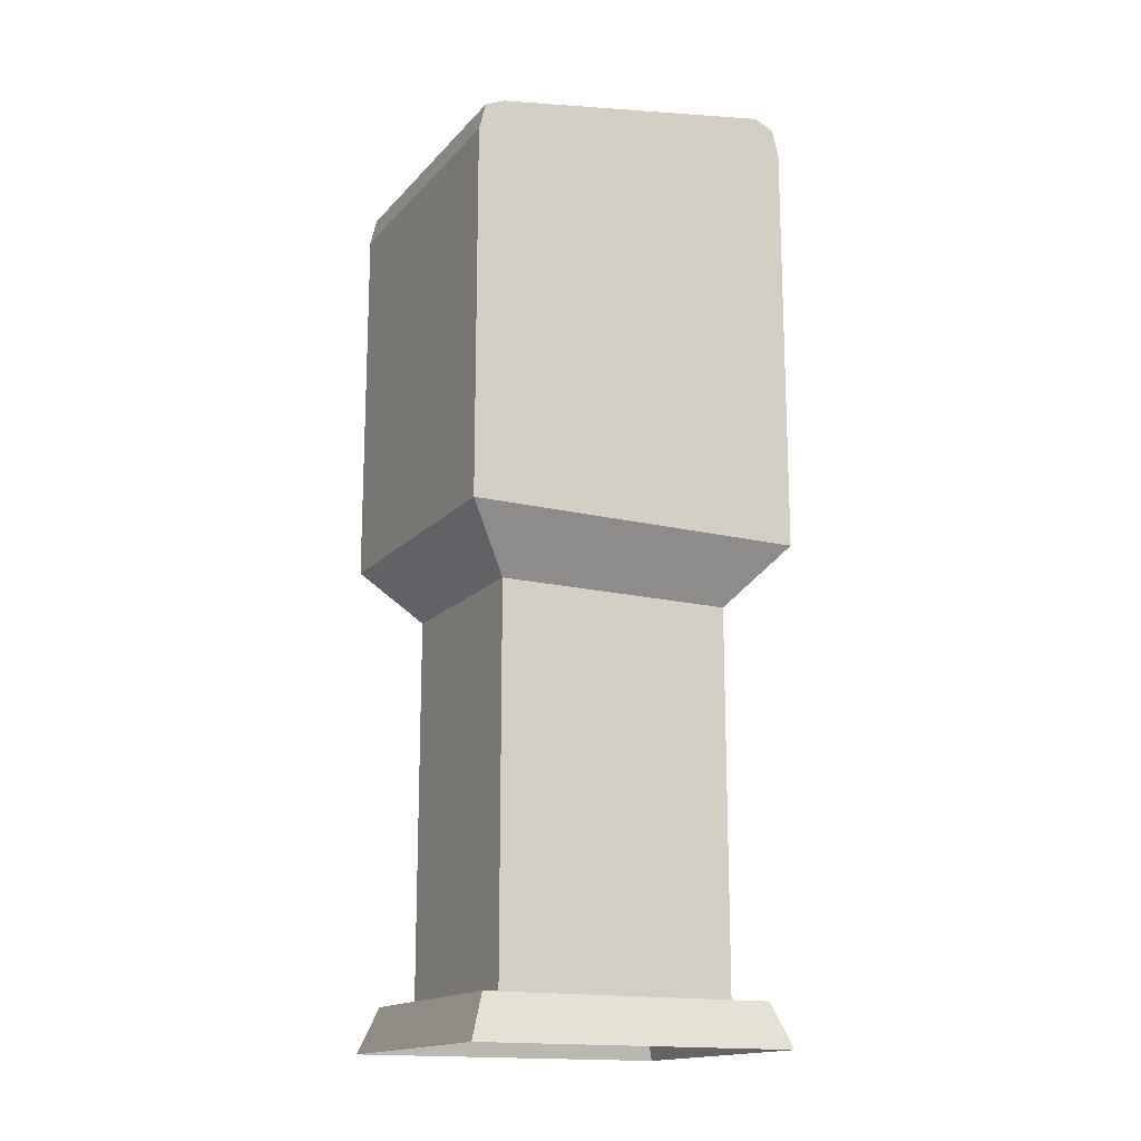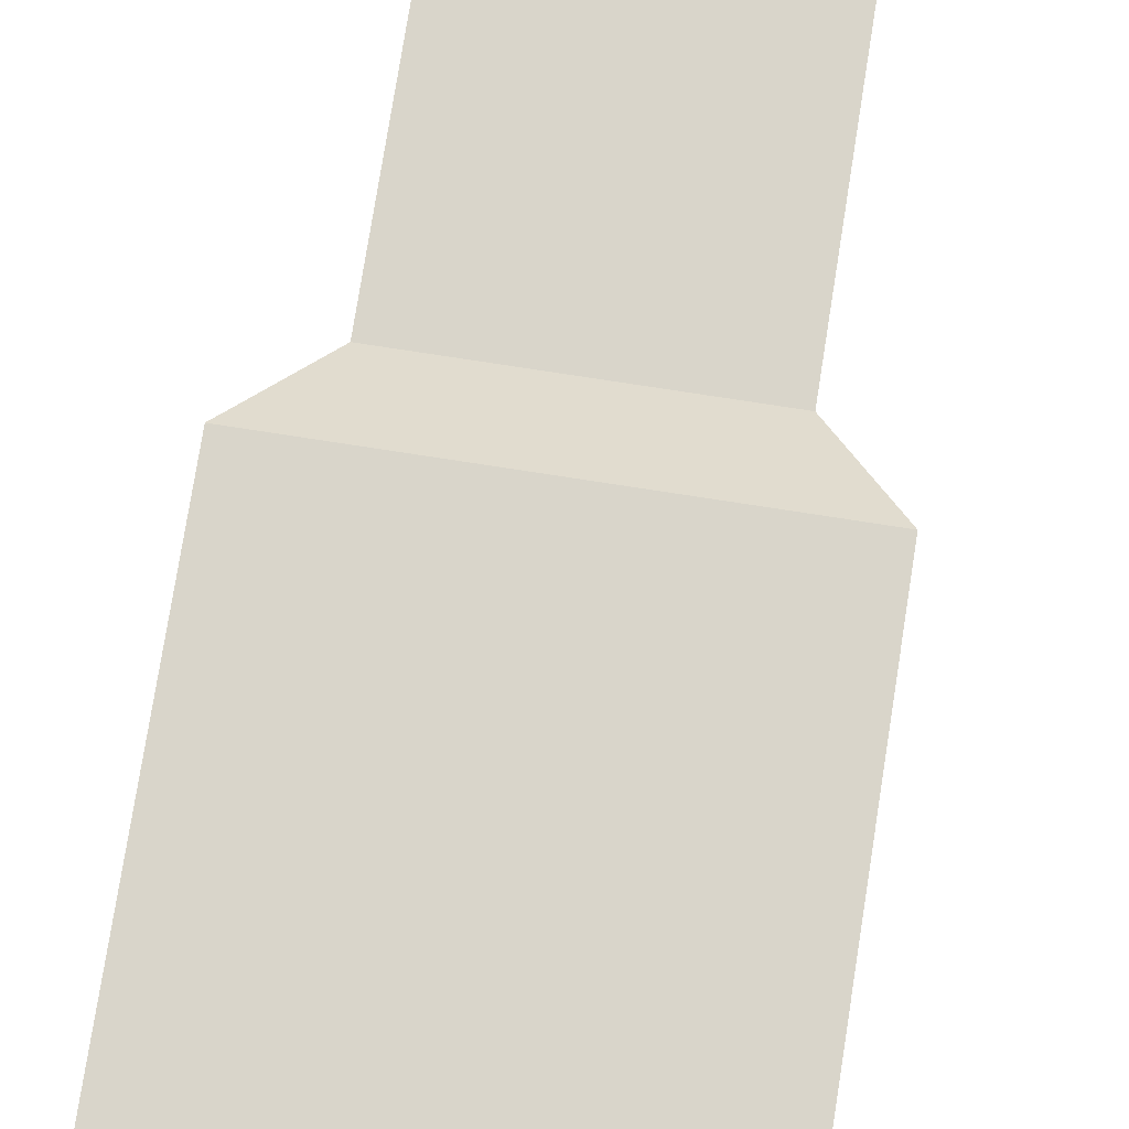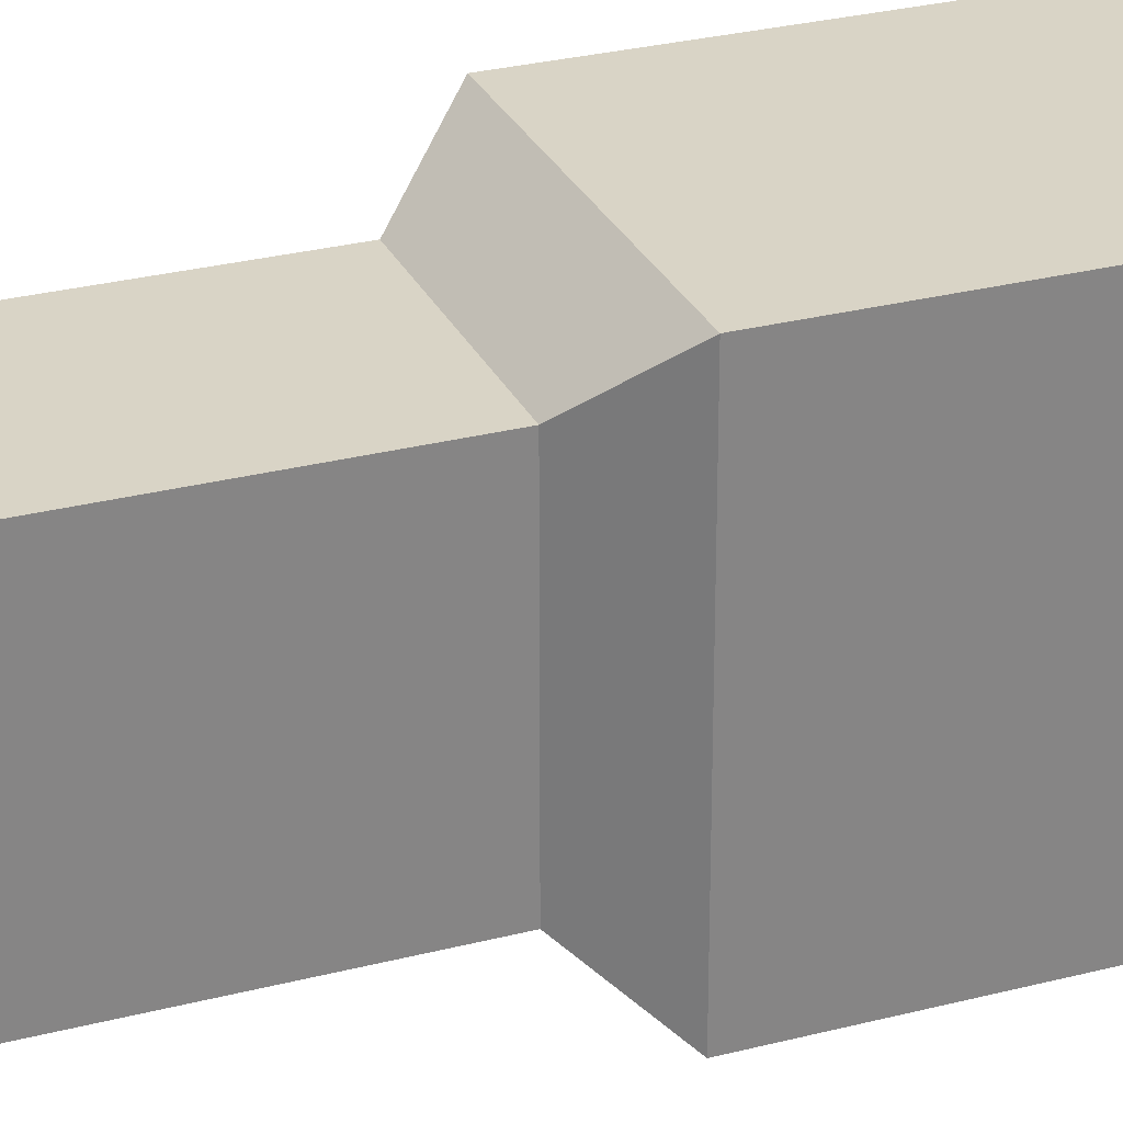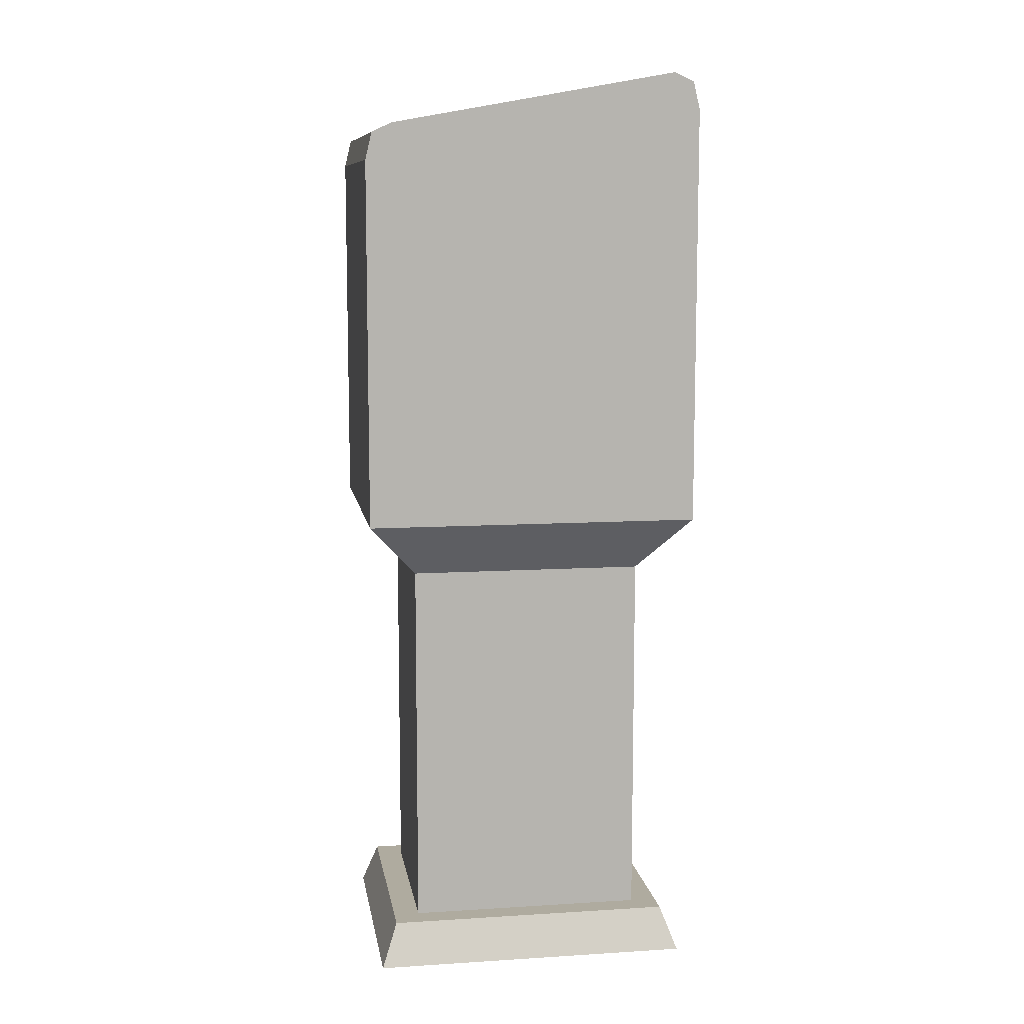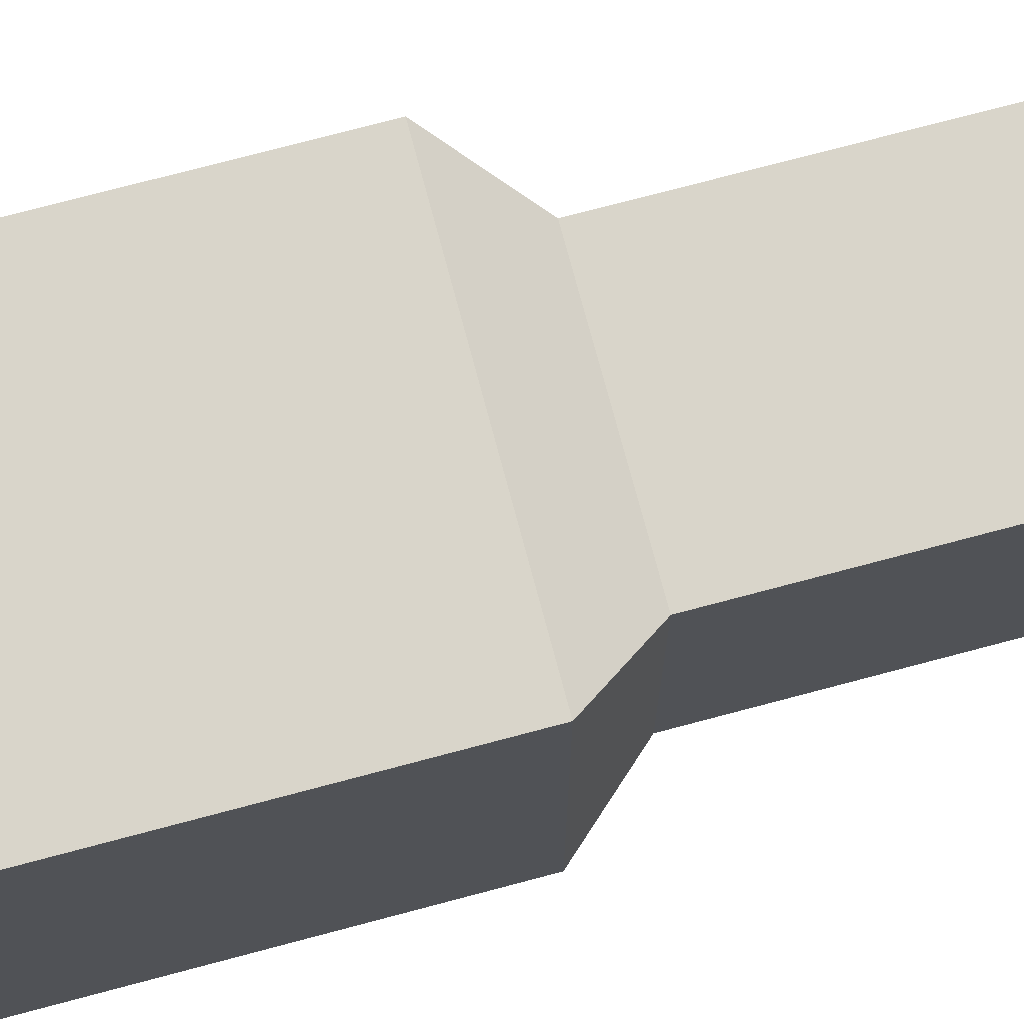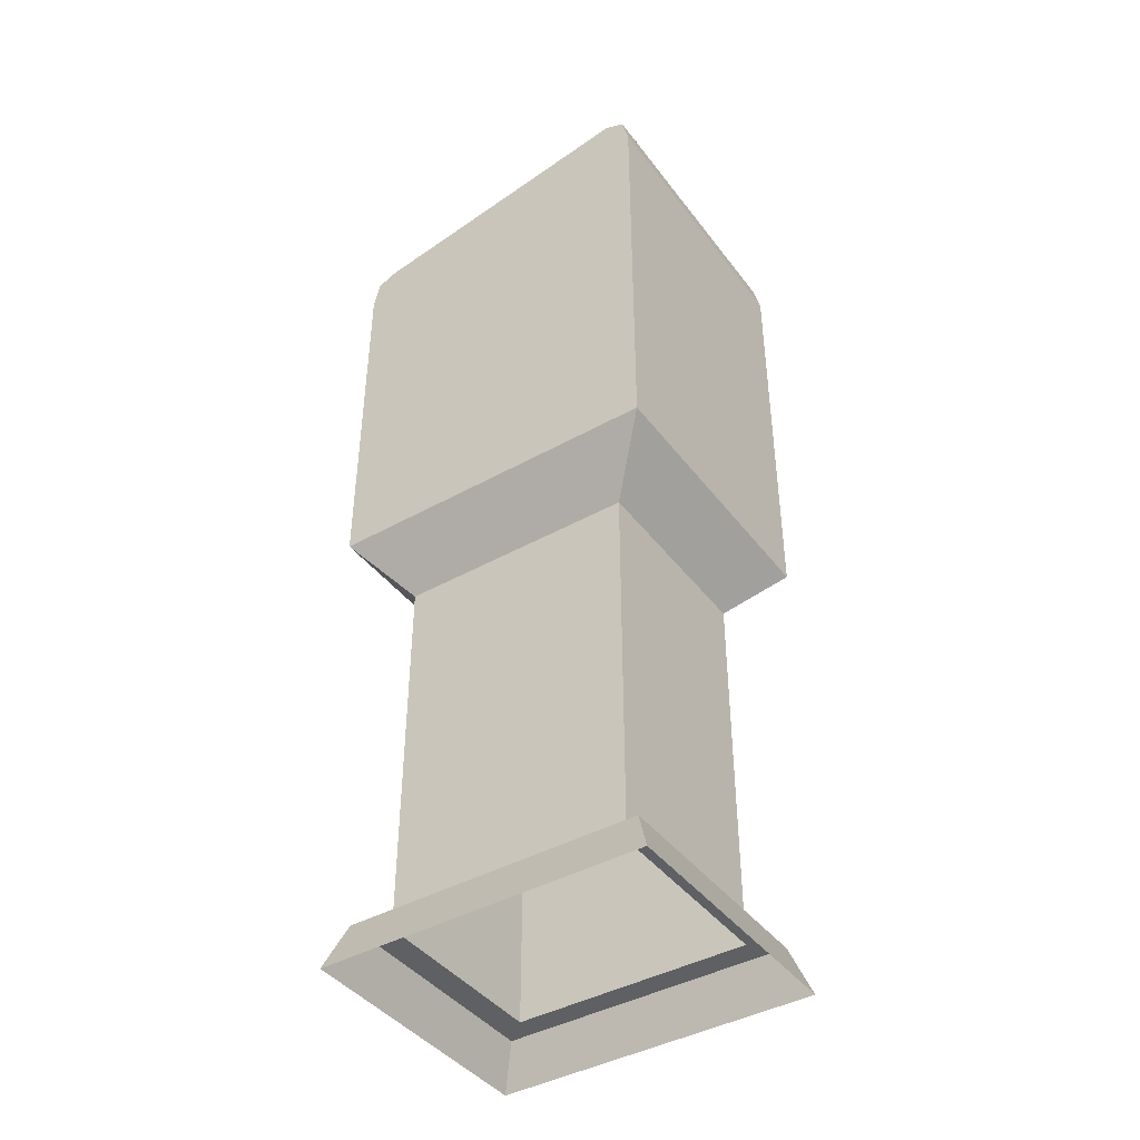
<metadata>
{"format":"obj","ext":"obj","renderer":"f3d","projection":"perspective","resolution":1024,"background":"white","views":[{"elev":-16.1,"azim":63.1,"up":"+Y"},{"elev":74.6,"azim":-171.1,"up":"+Z"},{"elev":28.4,"azim":68.7,"up":"+Z"},{"elev":9.6,"azim":80.8,"up":"+Y"},{"elev":74.4,"azim":-104.9,"up":"+Z"},{"elev":-42.2,"azim":123.9,"up":"+Y"}]}
</metadata>
<code>
g fcbg_arkcity_001_etc_01
v 0.4036 -0.0003003 -0.4867
v 0.3591 0.1318 -0.4376
v -0.3591 0.1318 -0.4376
v -0.4036 -0.0003003 -0.4867
v -0.4036 -0.0003003 -0.4867
v -0.3591 0.1318 -0.4376
v -0.3591 0.1318 0.4376
v -0.4036 -0.0003003 0.4867
v -0.4036 -0.0003003 0.4867
v -0.3591 0.1318 0.4376
v 0.3591 0.1318 0.4376
v 0.4036 -0.0003003 0.4867
v 0.4036 -0.0003003 0.4867
v 0.3591 0.1318 0.4376
v 0.3591 0.1318 -0.4376
v 0.4036 -0.0003003 -0.4867
v -0.3591 0.1318 0.4376
v 0.2873 0.1318 0.3584
v 0.3591 0.1318 0.4376
v -0.2873 0.1318 0.3584
v -0.3591 0.1318 -0.4376
v -0.2873 0.1318 -0.3584
v 0.3591 0.1318 -0.4376
v 0.2873 0.1318 -0.3584
v 0.3591 0.1318 0.4376
v 0.2873 0.1318 0.3584
v 0.2873 0.1318 -0.3584
v 0.2873 1.271 -0.3584
v -0.2873 1.271 -0.3584
v -0.2873 0.1318 -0.3584
v -0.2873 0.1318 -0.3584
v -0.2873 1.271 -0.3584
v -0.2873 1.271 0.3584
v -0.2873 0.1318 0.3584
v -0.2873 0.1318 0.3584
v -0.2873 1.271 0.3584
v 0.2873 1.271 0.3584
v 0.2873 0.1318 0.3584
v 0.2873 0.1318 0.3584
v 0.2873 1.271 0.3584
v 0.2873 1.271 -0.3584
v 0.2873 0.1318 -0.3584
v 0.2873 1.271 -0.3584
v 0.4258 1.445 -0.5112
v -0.4258 1.445 -0.5112
v -0.2873 1.271 -0.3584
v -0.2873 1.271 -0.3584
v -0.4258 1.445 -0.5112
v -0.4258 1.445 0.5112
v -0.2873 1.271 0.3584
v -0.2873 1.271 0.3584
v -0.4258 1.445 0.5112
v 0.4258 1.445 0.5112
v 0.2873 1.271 0.3584
v 0.2873 1.271 0.3584
v 0.4258 1.445 0.5112
v 0.4258 1.445 -0.5112
v 0.2873 1.271 -0.3584
v 0.4258 1.445 -0.5112
v 0.4258 2.715 -0.5112
v -0.4258 2.715 -0.5112
v -0.4258 1.445 -0.5112
v -0.4258 1.445 -0.5112
v -0.4258 2.559 0.5112
v -0.4258 1.445 0.5112
v -0.4258 2.715 -0.5112
v -0.4258 2.669 0.432
v -0.4258 2.642 0.4914
v -0.4258 2.824 -0.432
v -0.4258 2.797 -0.4914
v -0.4258 1.445 0.5112
v -0.4258 2.559 0.5112
v 0.4258 2.559 0.5112
v 0.4258 1.445 0.5112
v 0.4258 1.445 -0.5112
v 0.4258 1.445 0.5112
v 0.4258 2.559 0.5112
v 0.4258 2.715 -0.5112
v 0.4258 2.824 -0.432
v 0.4258 2.797 -0.4914
v 0.4258 2.669 0.432
v 0.4258 2.642 0.4914
v -0.4258 2.669 0.432
v -0.4258 2.824 -0.432
v 0.4258 2.824 -0.432
v 0.4258 2.669 0.432
v -0.4258 2.715 -0.5112
v 0.4258 2.715 -0.5112
v 0.4258 2.797 -0.4914
v -0.4258 2.797 -0.4914
v -0.4258 2.797 -0.4914
v 0.4258 2.797 -0.4914
v 0.4258 2.824 -0.432
v -0.4258 2.824 -0.432
v 0.4258 2.559 0.5112
v -0.4258 2.559 0.5112
v -0.4258 2.642 0.4914
v 0.4258 2.642 0.4914
v 0.4258 2.642 0.4914
v -0.4258 2.642 0.4914
v -0.4258 2.669 0.432
v 0.4258 2.669 0.432
g fcbg_arkcity_001_etc_01_0
f 3 2 1
f 4 3 1
f 7 6 5
f 8 7 5
f 11 10 9
f 12 11 9
f 15 14 13
f 16 15 13
f 19 18 17
f 18 20 17
f 17 20 21
f 20 22 21
f 21 22 23
f 22 24 23
f 23 24 25
f 24 26 25
f 29 28 27
f 30 29 27
f 33 32 31
f 34 33 31
f 37 36 35
f 38 37 35
f 41 40 39
f 42 41 39
f 45 44 43
f 46 45 43
f 49 48 47
f 50 49 47
f 53 52 51
f 54 53 51
f 57 56 55
f 58 57 55
f 61 60 59
f 62 61 59
f 65 64 63
f 64 66 63
f 66 64 67
f 68 67 64
f 69 66 67
f 70 66 69
f 73 72 71
f 74 73 71
f 77 76 75
f 78 77 75
f 77 78 79
f 80 79 78
f 81 77 79
f 82 77 81
f 85 84 83
f 86 85 83
f 89 88 87
f 90 89 87
f 93 92 91
f 94 93 91
f 97 96 95
f 98 97 95
f 101 100 99
f 102 101 99

</code>
